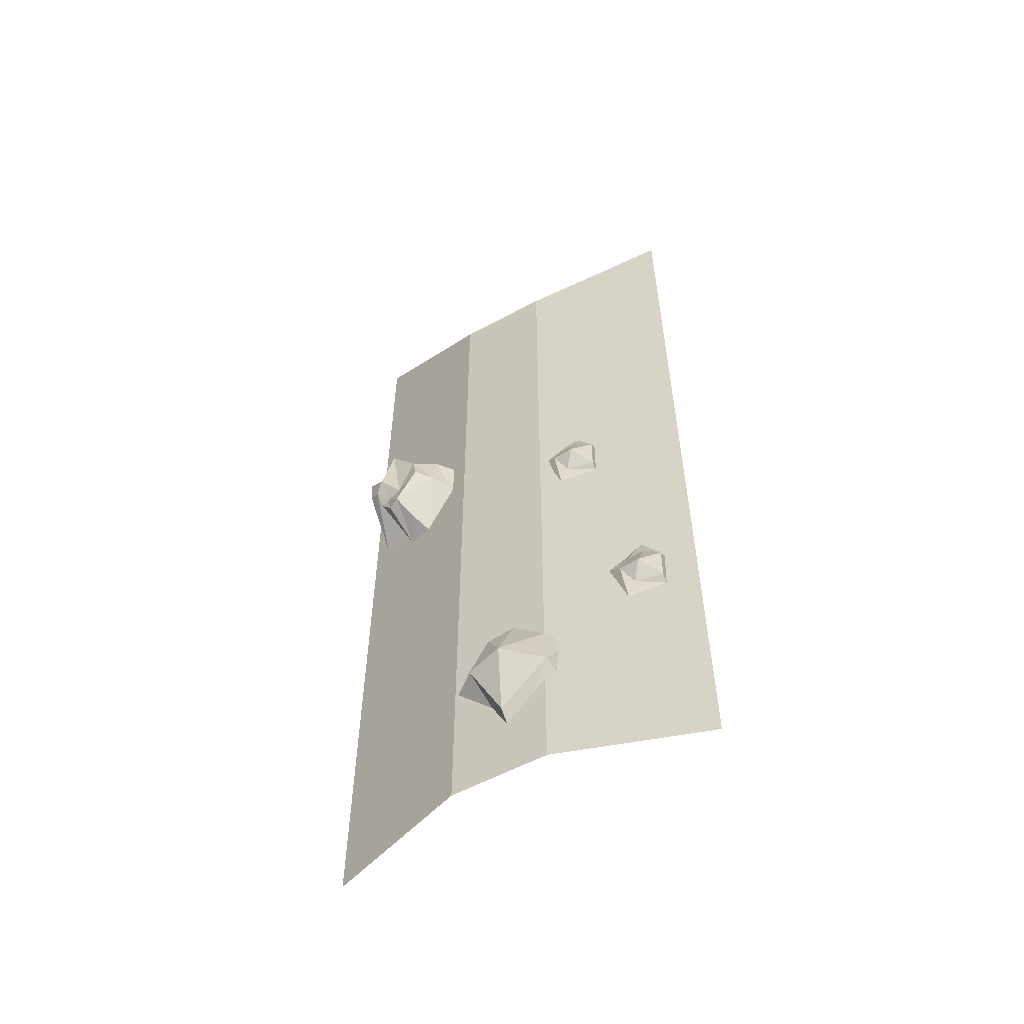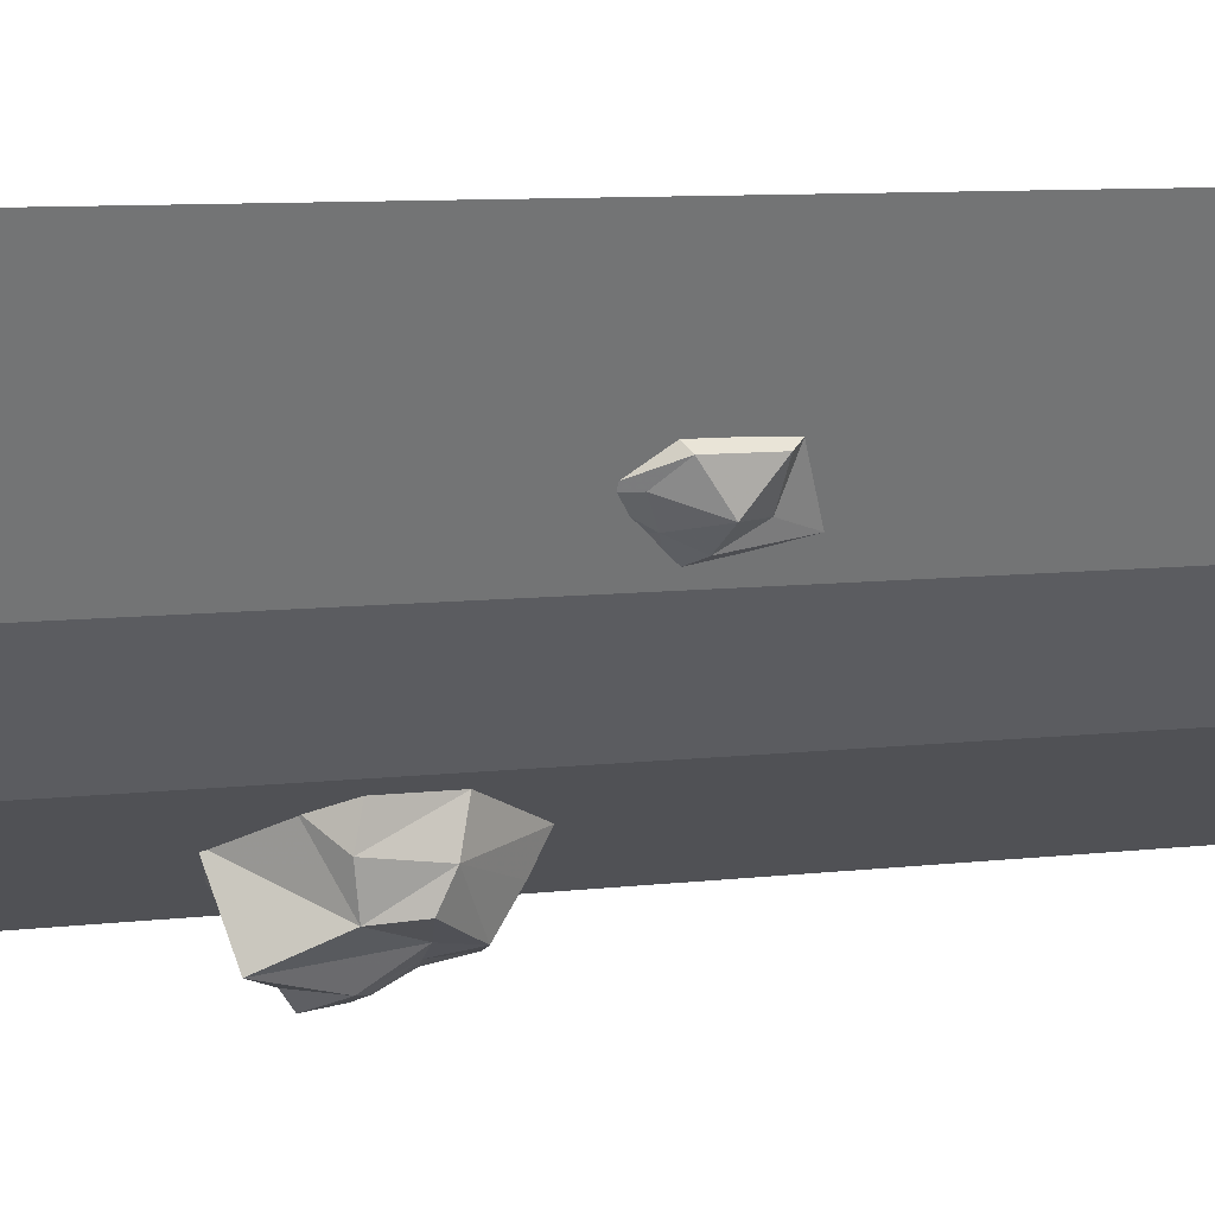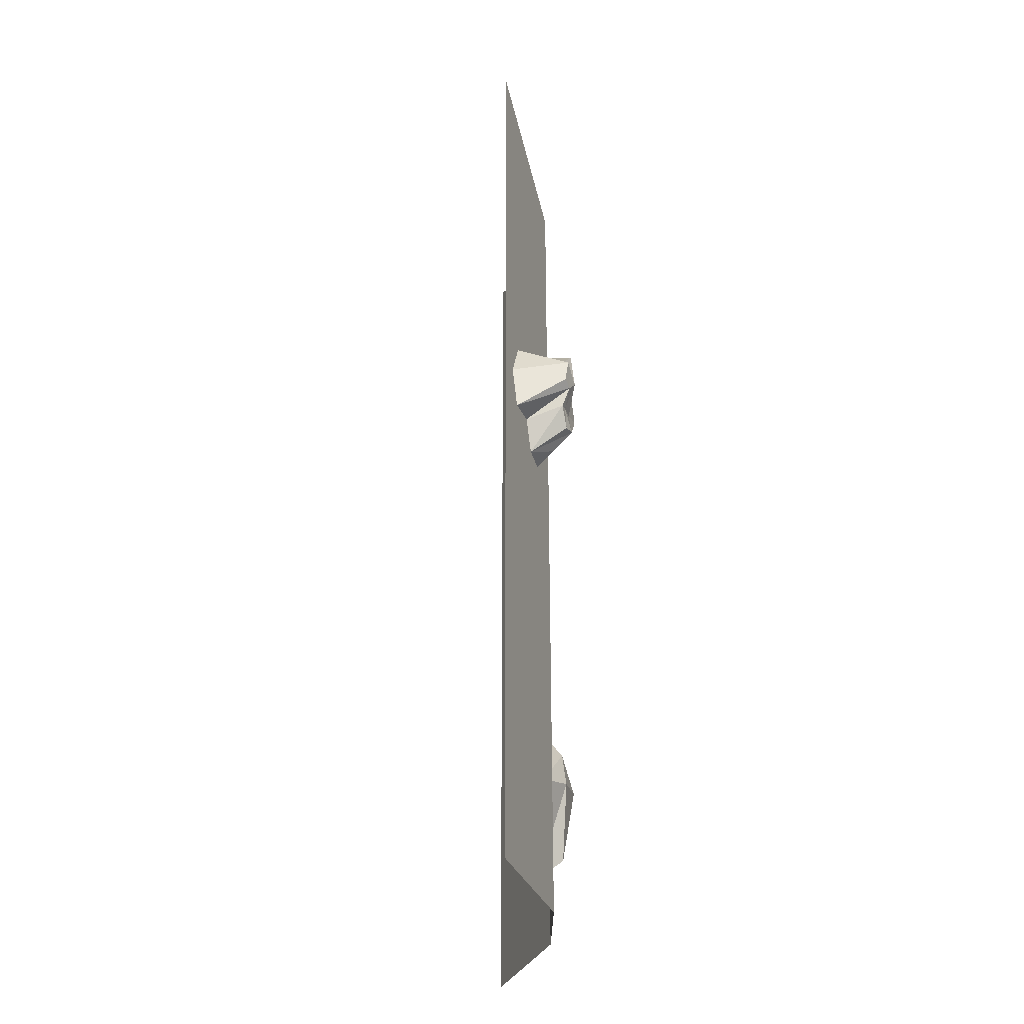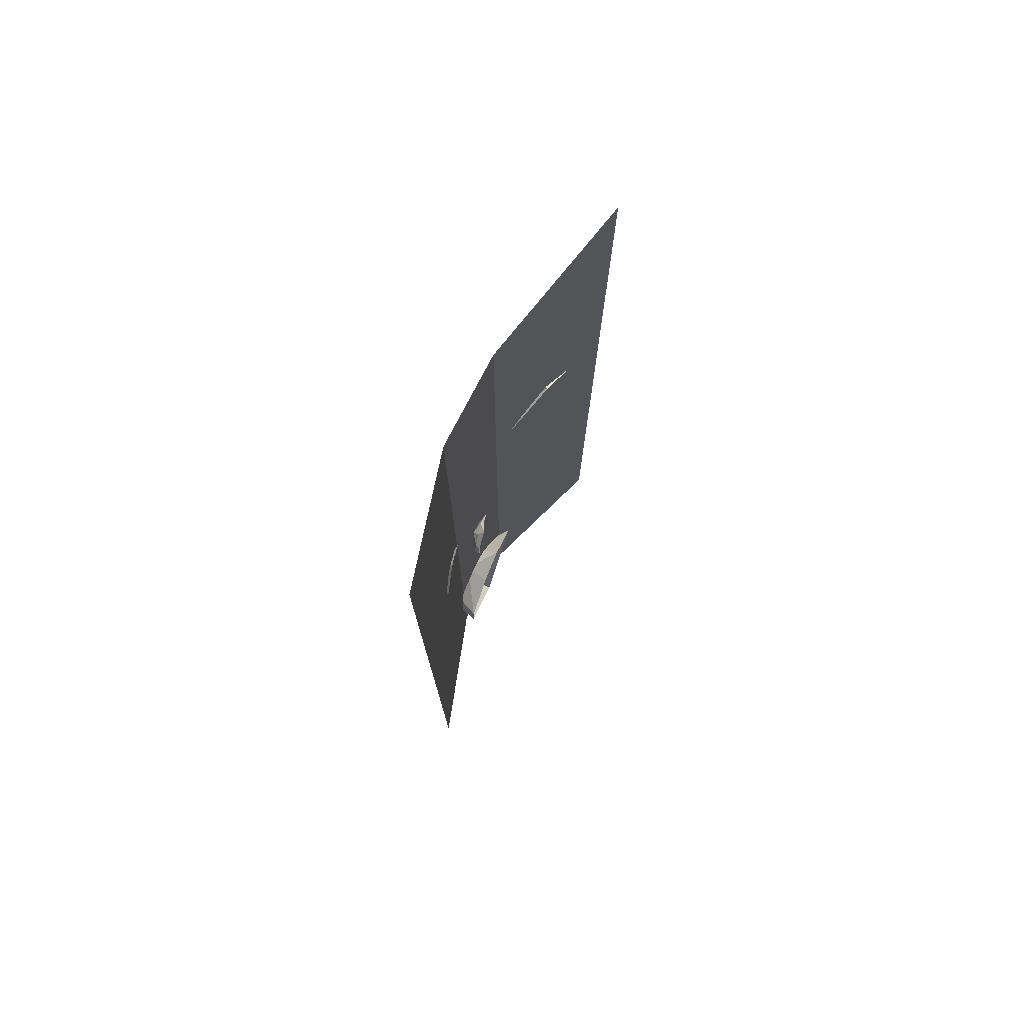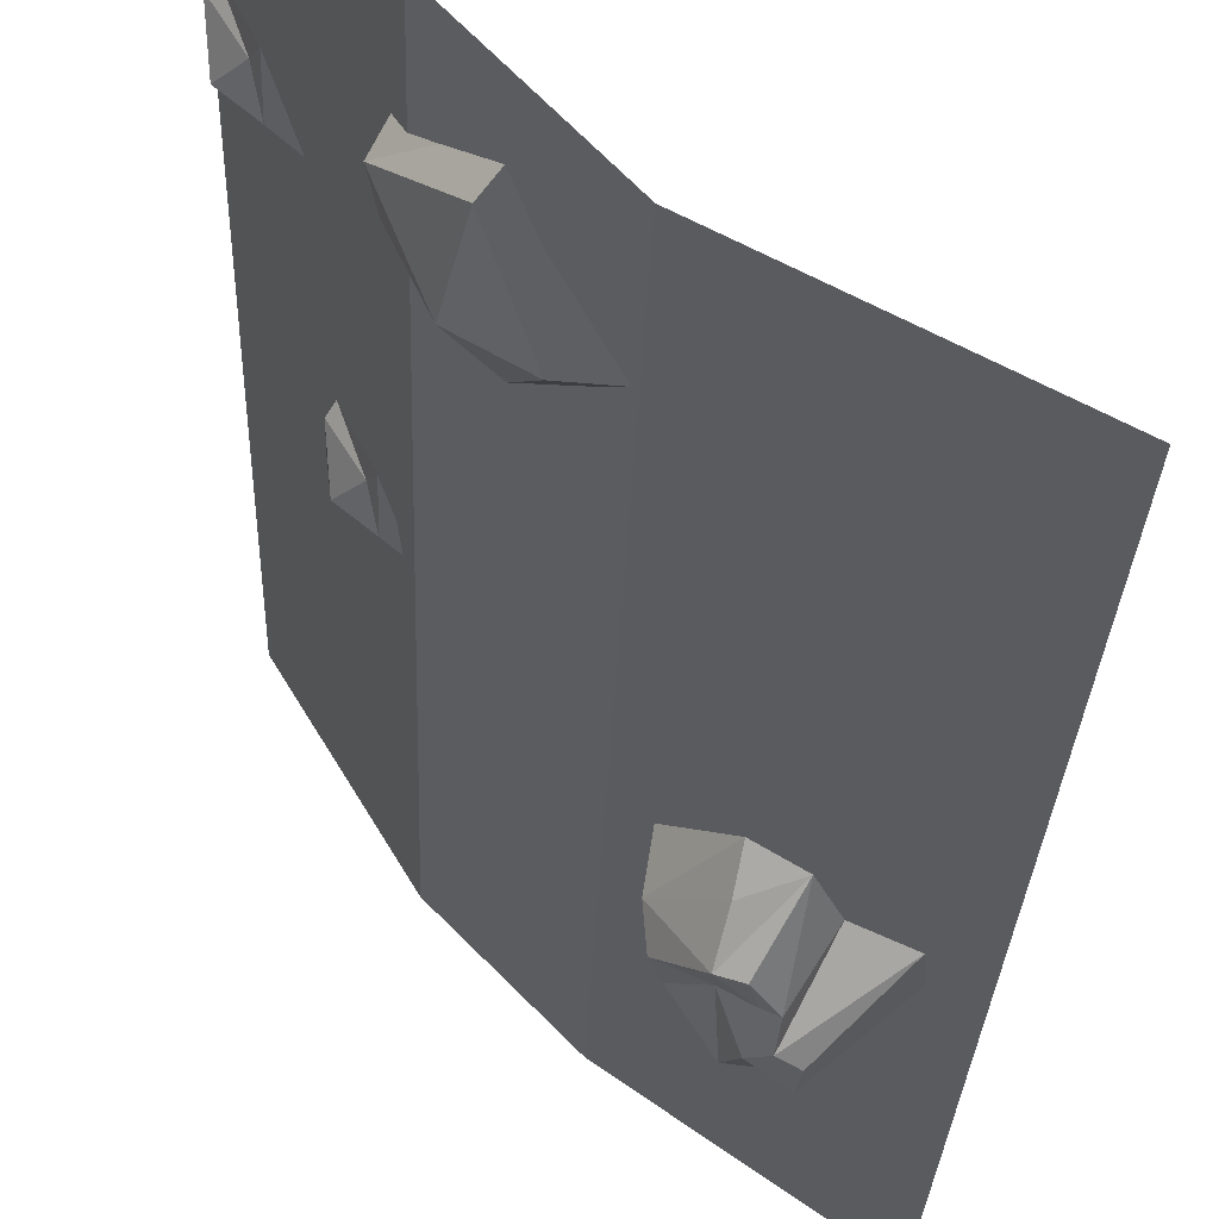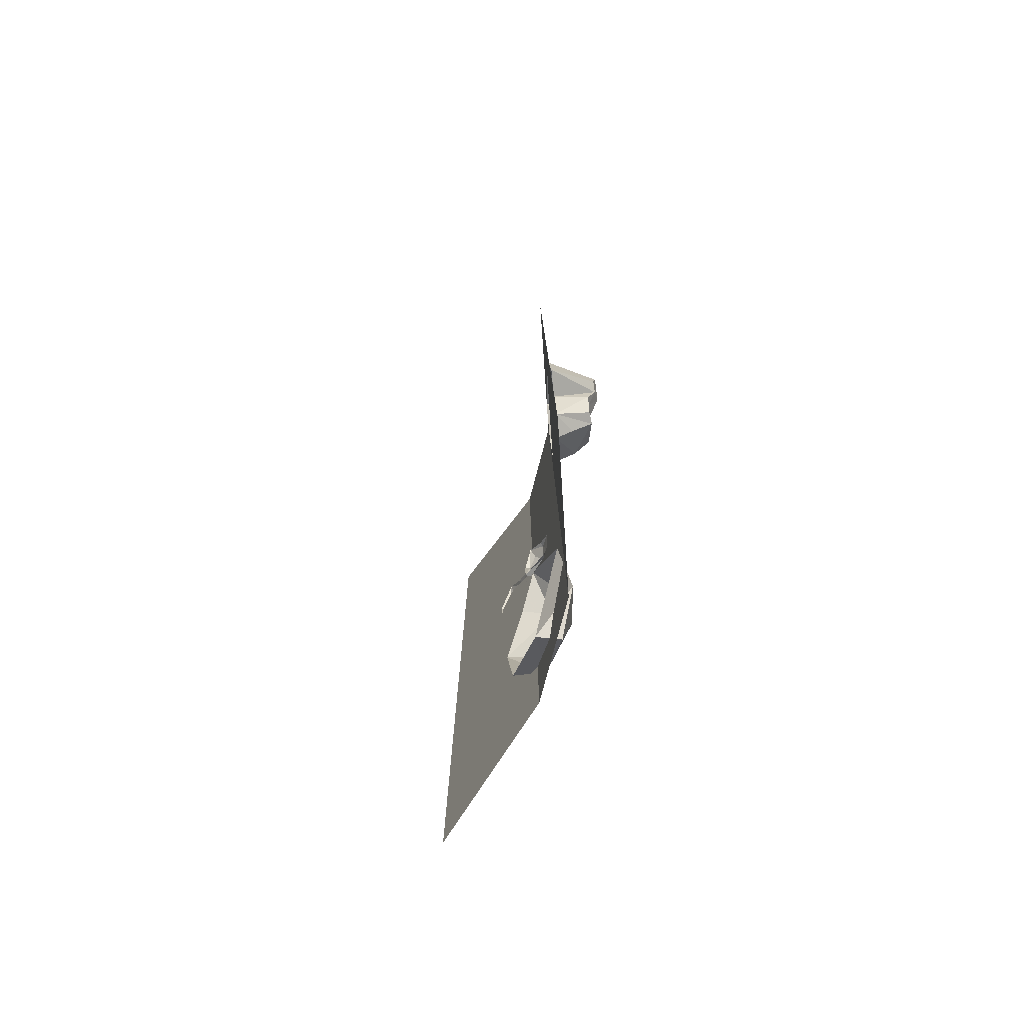
<metadata>
{"format":"obj","ext":"obj","renderer":"f3d","projection":"perspective","resolution":1024,"background":"white","views":[{"elev":-56.0,"azim":-105.4,"up":"+Y"},{"elev":6.3,"azim":-114.0,"up":"+Z"},{"elev":-31.5,"azim":134.2,"up":"+Y"},{"elev":76.4,"azim":-17.7,"up":"+Y"},{"elev":-20.1,"azim":-1.5,"up":"+Z"},{"elev":-77.8,"azim":120.3,"up":"+Y"}]}
</metadata>
<code>
v 0.5 -1.875 -0.5
v 0 -1.875 -0.25
v 0 1.25 -0.25
v 0.5 1.562 -0.5
v -0.25 -1.875 0
v -0.25 1.25 0
v -0.5 -1.875 0.5
v -0.5 1.562 0.5
v 0.04688 0.03125 -0.375
v 0.1562 -0.1094 -0.4219
v 0.1719 -0.1562 -0.3516
v 0.0625 0.007812 -0.2812
v 0.0625 0.1719 -0.3594
v 0.07812 0.1562 -0.4531
v 0.05469 0.0625 -0.4453
v 0.1328 -0.04688 -0.5
v 0.2578 -0.1484 -0.3984
v 0.125 0.2266 -0.3047
v 0.2422 0.3203 -0.3594
v 0.0625 0.1562 -0.2812
v 0.1562 0.2891 -0.5234
v 0.1406 0.03125 -0.4922
v 0.1953 0.02344 -0.5234
v 0.1797 -0.05469 -0.5156
v 0.2266 0.01562 -0.5391
v 0.3047 -0.03125 -0.4219
v 0.2188 0.08594 -0.5703
v 0.4062 -0.03906 -0.4688
v 0.2578 0.1016 -0.5859
v 0.4219 0.125 -0.4609
v 0.25 0.1797 -0.5938
v 0.3594 0.2656 -0.4297
v 0.2344 0.2109 -0.5547
v 0.1797 0.125 -0.5625
v -0.4844 -1.016 0.2812
v -0.4922 -0.9531 0.3672
v -0.4531 -0.9062 0.3203
v -0.4219 -0.9375 0.2656
v -0.4219 -1.008 0.2344
v -0.4375 -1.086 0.2812
v -0.4922 -1.086 0.3672
v -0.4766 -1.109 0.3828
v -0.4688 -0.9375 0.3906
v -0.4297 -0.8359 0.3203
v -0.4062 -0.9141 0.2656
v -0.375 -0.9688 0.2109
v -0.4219 -1.164 0.2578
v -0.3594 -0.1719 0.09375
v -0.3672 -0.1094 0.1797
v -0.3281 -0.0625 0.1328
v -0.2969 -0.09375 0.07812
v -0.2969 -0.1641 0.04688
v -0.3125 -0.2422 0.09375
v -0.3672 -0.2422 0.1797
v -0.3516 -0.2656 0.1953
v -0.3438 -0.09375 0.2031
v -0.3047 0.007812 0.1328
v -0.2812 -0.07031 0.07812
v -0.25 -0.125 0.02344
v -0.2969 -0.3203 0.07031
v -0.2344 -1.25 0.1094
v -0.1406 -1.156 -0.007812
v -0.1953 -1.18 -0.09375
v -0.2812 -1.289 -0.007812
v -0.2969 -1.438 -0.007812
v -0.2344 -1.5 0.08594
v -0.1094 -1.68 -0.07031
v -0.1797 -1.609 -0.1328
v -0.1016 -1.359 -0.2266
v 0.04688 -1.391 -0.25
v -0.1406 -1.219 -0.1719
v -0.05469 -1.086 -0.1016
v -0.2188 -1.344 -0.1562
v -0.1172 -0.4297 -0.0625
v -0.1016 -0.4766 -0.1172
v -0.1172 -0.4844 -0.1172
v -0.1406 -0.4688 -0.07031
v -0.1641 -0.4922 -0.03125
v -0.1562 -0.4922 -0.01562
v -0.1562 -0.6016 -0.01562
v -0.1719 -0.5938 -0.03125
v -0.1328 -0.5938 -0.1094
v -0.1094 -0.6484 -0.125
v -0.1172 -0.5312 -0.1328
v -0.07812 -0.5156 -0.1562
v -0.1562 -0.5156 -0.09375
f 1 2 3
f 1 3 4
f 2 5 6
f 2 6 3
f 5 7 8
f 5 8 6
f 9 10 11
f 9 11 12
f 9 12 13
f 9 13 14
f 9 14 15
f 9 15 16
f 9 16 10
f 10 16 17
f 10 17 11
f 18 19 14
f 18 14 13
f 18 13 20
f 20 13 12
f 19 21 14
f 14 21 22
f 14 22 15
f 15 22 16
f 16 22 23
f 16 23 24
f 16 24 17
f 17 24 25
f 17 25 26
f 26 25 27
f 26 27 28
f 28 27 29
f 28 29 30
f 30 29 31
f 30 31 32
f 32 31 33
f 32 33 19
f 19 33 21
f 21 33 34
f 21 34 22
f 22 34 23
f 23 34 27
f 23 27 25
f 23 25 24
f 27 34 31
f 27 31 29
f 34 33 31
f 35 36 37
f 35 37 38
f 35 38 39
f 35 39 40
f 35 40 41
f 35 41 36
f 36 41 42
f 36 42 43
f 36 43 44
f 36 44 37
f 37 44 38
f 38 44 45
f 38 45 46
f 38 46 39
f 39 46 47
f 39 47 40
f 40 47 42
f 40 42 41
f 48 49 50
f 48 50 51
f 48 51 52
f 48 52 53
f 48 53 54
f 48 54 49
f 49 54 55
f 49 55 56
f 49 56 57
f 49 57 50
f 50 57 51
f 51 57 58
f 51 58 59
f 51 59 52
f 52 59 60
f 52 60 53
f 53 60 55
f 53 55 54
f 61 62 63
f 61 63 64
f 61 64 65
f 61 65 66
f 66 65 67
f 67 65 68
f 67 68 69
f 67 69 70
f 70 69 71
f 70 71 72
f 72 71 63
f 72 63 62
f 73 65 64
f 73 64 63
f 73 63 71
f 73 71 69
f 73 69 68
f 73 68 65
f 74 75 76
f 74 76 77
f 74 77 78
f 74 78 79
f 79 78 80
f 80 78 81
f 80 81 82
f 80 82 83
f 83 82 84
f 83 84 85
f 85 84 76
f 85 76 75
f 86 78 77
f 86 77 76
f 86 76 84
f 86 84 82
f 86 82 81
f 86 81 78

</code>
